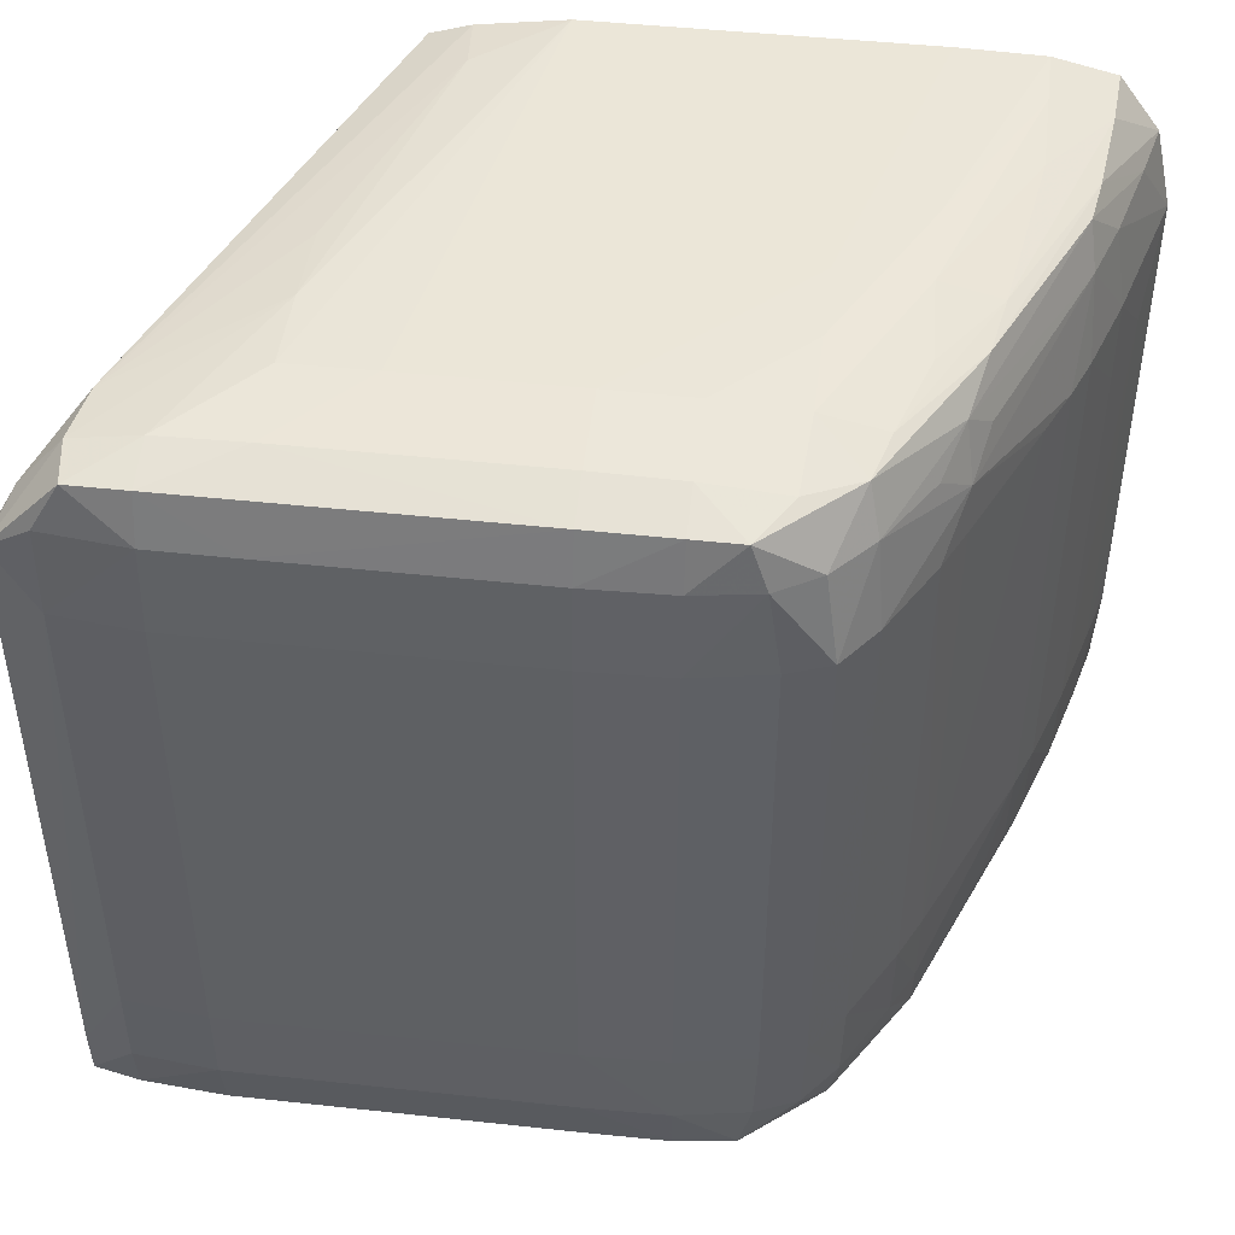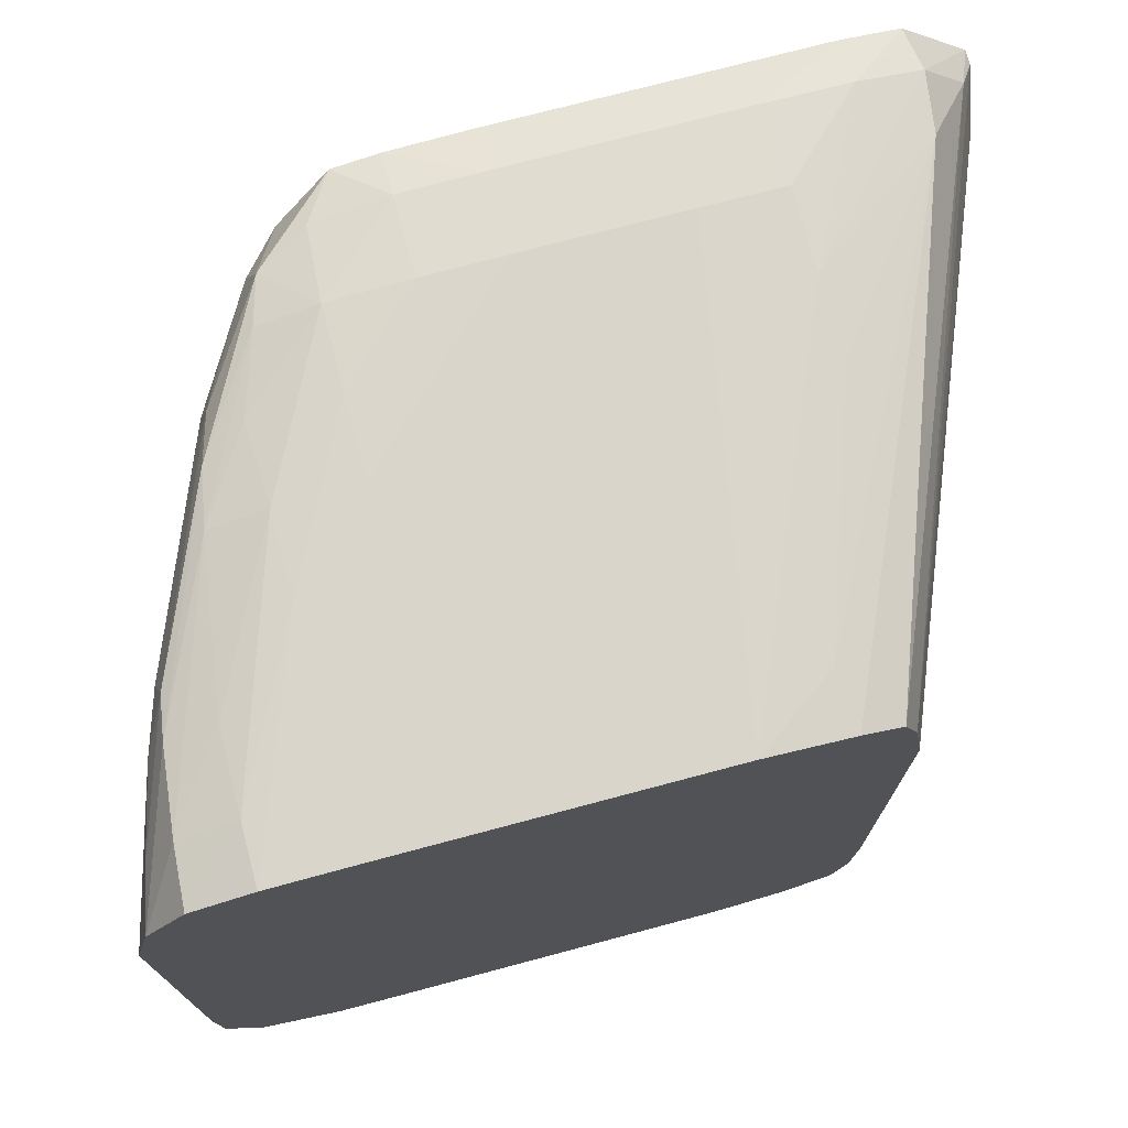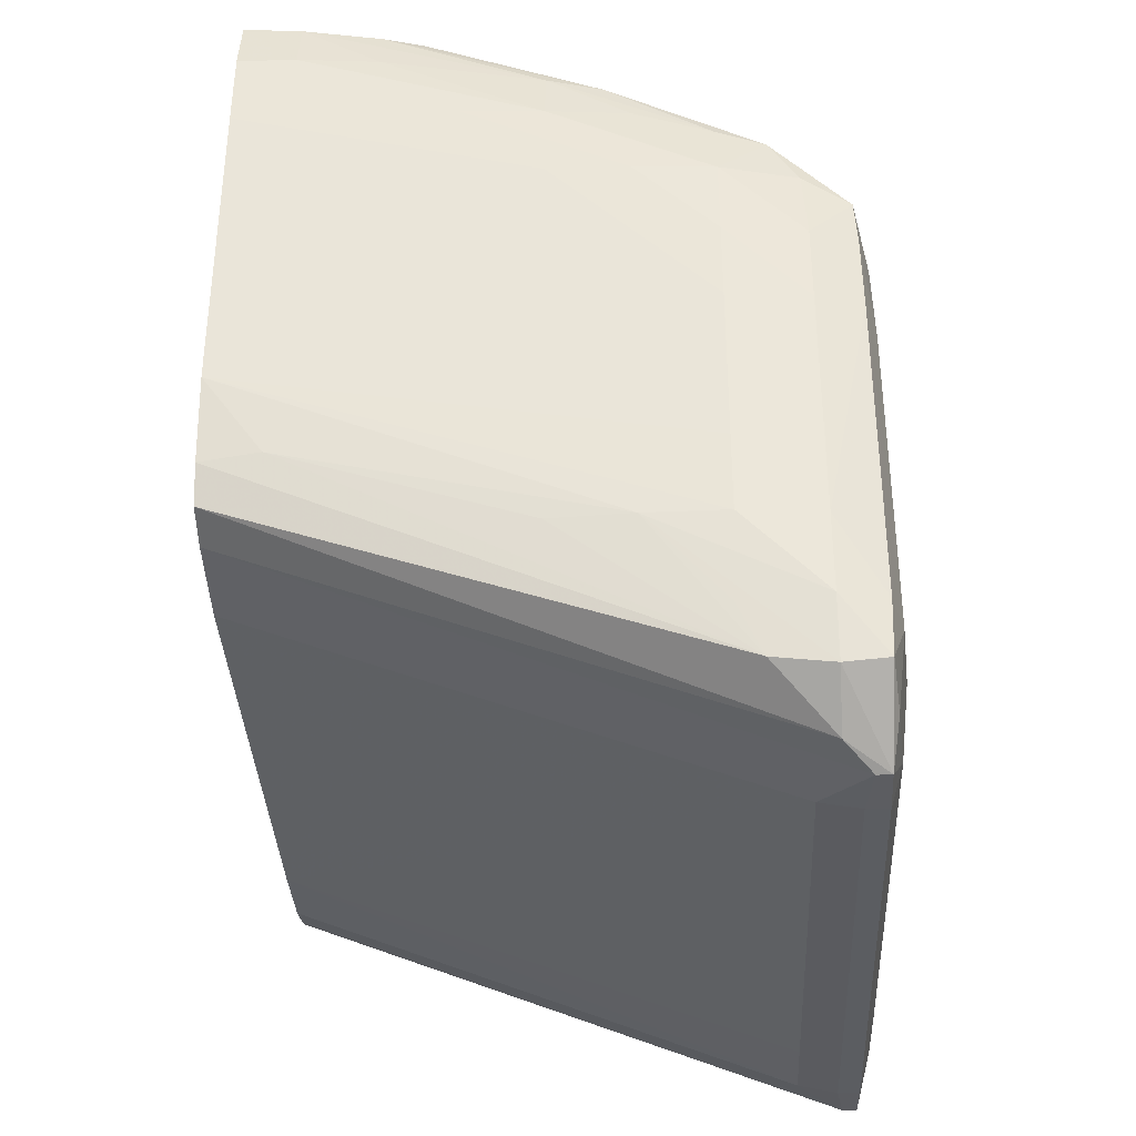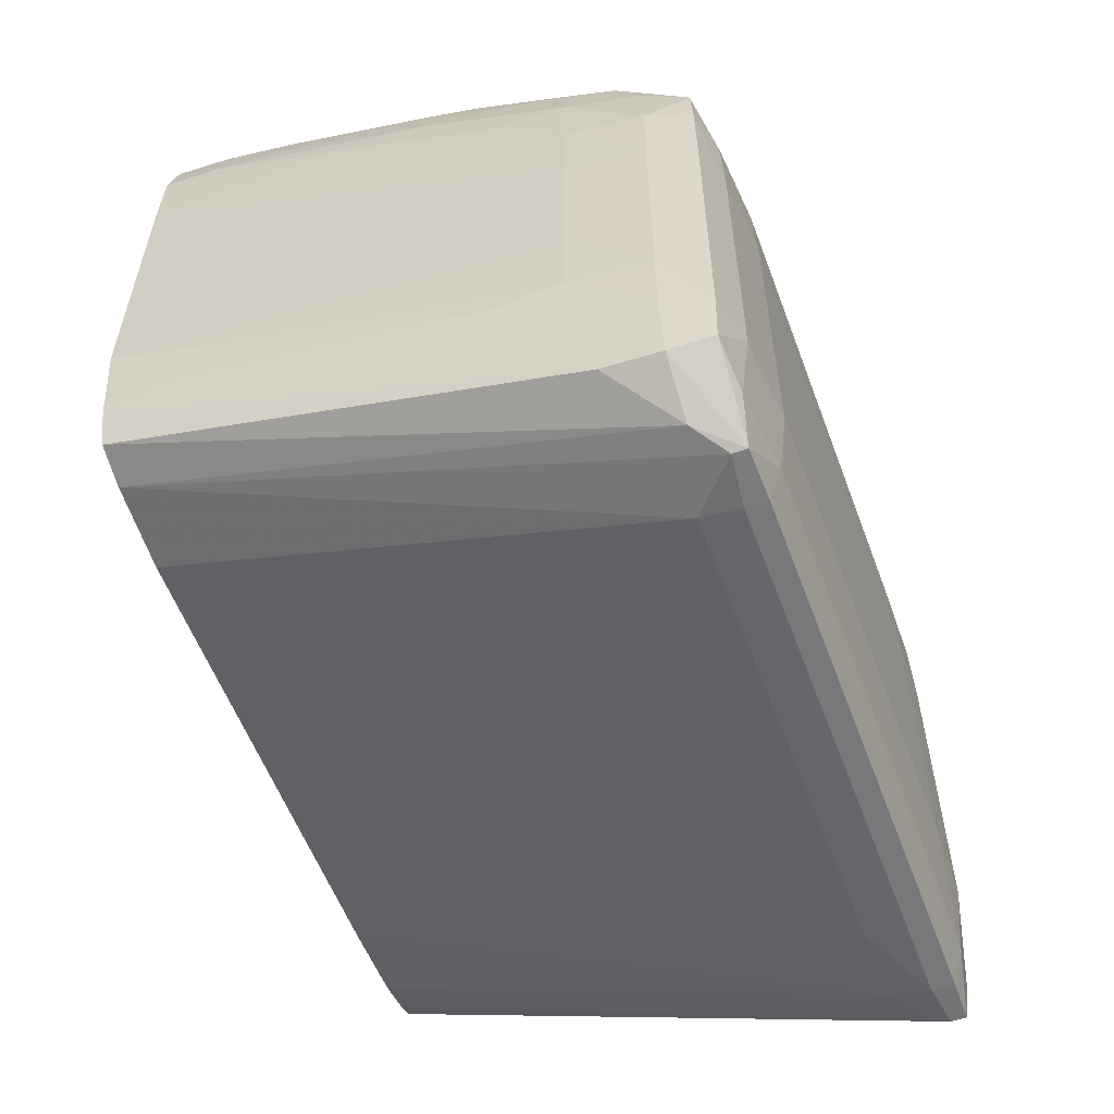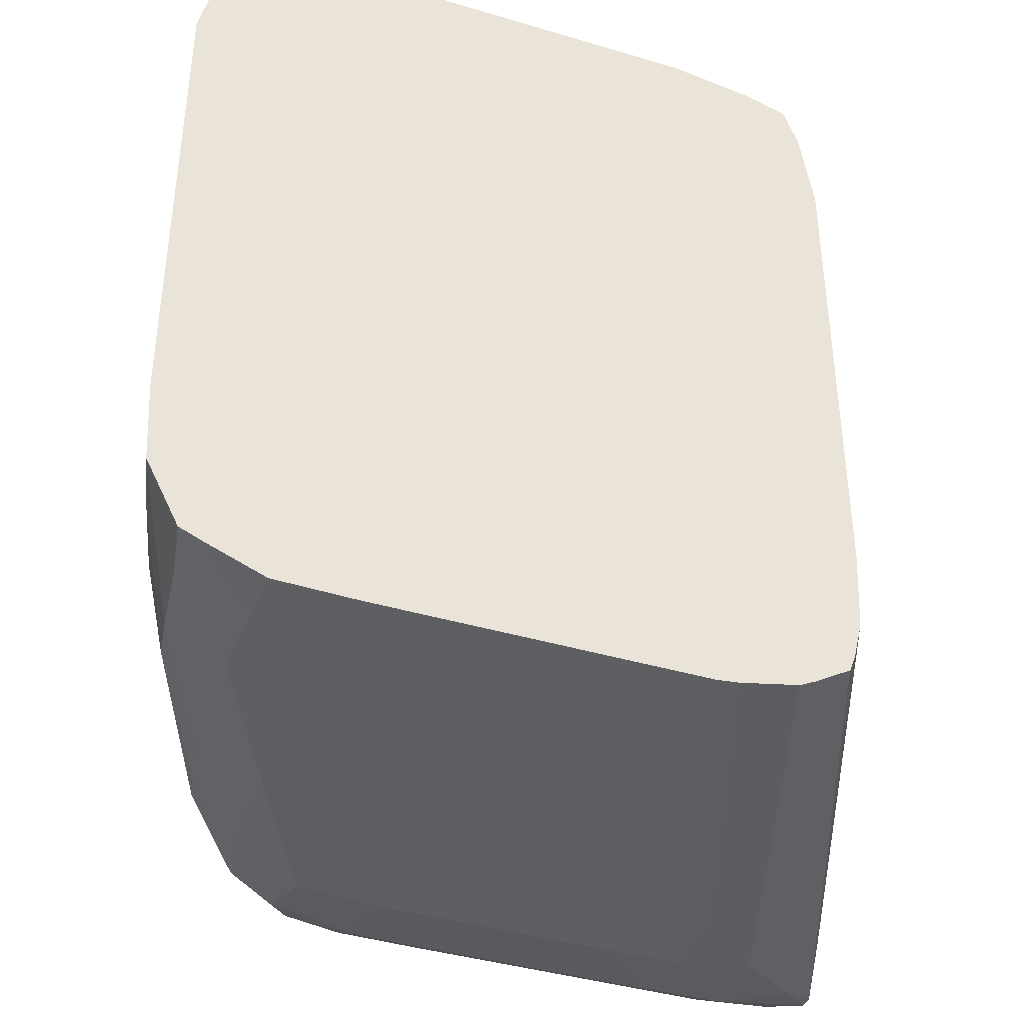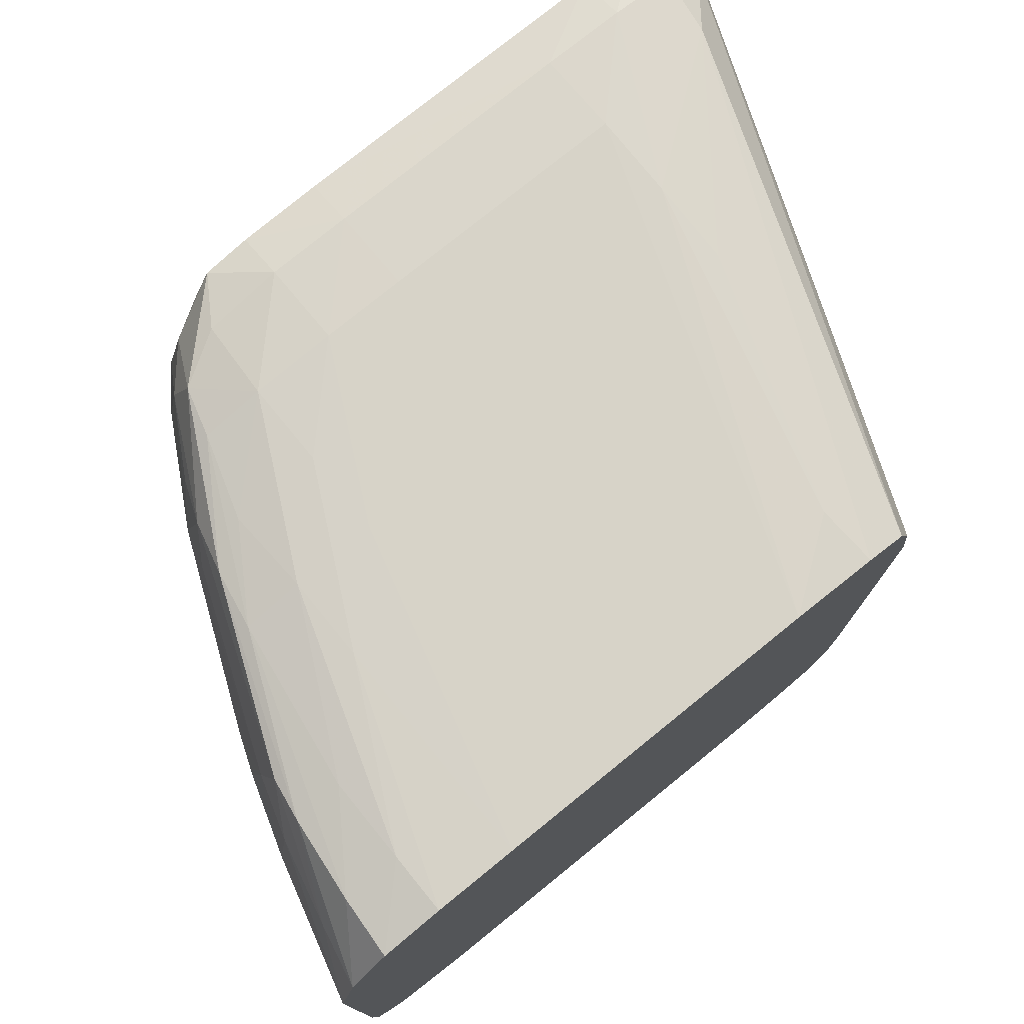
<metadata>
{"format":"obj","ext":"obj","renderer":"f3d","projection":"perspective","resolution":1024,"background":"white","views":[{"elev":46.1,"azim":-82.9,"up":"+Y"},{"elev":74.2,"azim":75.1,"up":"+Y"},{"elev":-35.9,"azim":-177.4,"up":"+Z"},{"elev":-57.3,"azim":-159.6,"up":"+Z"},{"elev":-39.9,"azim":69.7,"up":"+Y"},{"elev":77.0,"azim":51.0,"up":"+Y"}]}
</metadata>
<code>
v -0.007253 -0.005683 0.05396
v -0.007253 -0.009054 0.0438
v -0.007253 0.002538 0.04392
v -0.007253 0.0005984 0.0435
v -0.007253 0.001922 0.0437
v -0.01572 0.001843 0.04046
v -0.01478 0.002596 0.04124
v -0.01571 0.002614 0.04112
v -0.01637 0.001415 0.04017
v -0.01614 0.001415 0.04017
v -0.01604 0.0005984 0.04016
v -0.01542 0.0005984 0.04027
v -0.007253 -0.00694 0.04349
v -0.01541 -0.00694 0.04027
v -0.01605 -0.008196 0.04015
v -0.01542 -0.008196 0.04029
v -0.007253 -0.008196 0.04355
v -0.01614 -0.008901 0.04017
v -0.01638 -0.008901 0.04017
v -0.01572 -0.009146 0.04075
v -0.01445 -0.009111 0.04113
v -0.007253 -0.008797 0.0437
v -0.007253 -0.009387 0.04436
v -0.007253 -0.009511 0.04461
v -0.007253 -0.009739 0.04586
v -0.007253 -0.0097 0.04552
v -0.008169 -0.0096 0.04461
v -0.01445 -0.009548 0.04209
v -0.01319 -0.009675 0.04335
v -0.01445 -0.009719 0.04335
v -0.01571 -0.00953 0.04209
v -0.01645 -0.009015 0.04084
v -0.01658 -0.008196 0.04084
v -0.01671 -0.008196 0.04209
v -0.01668 -0.008323 0.04209
v -0.01651 -0.009089 0.04209
v -0.01571 -0.009548 0.04335
v -0.01651 -0.009089 0.04712
v -0.01668 -0.008323 0.04712
v -0.01671 -0.008196 0.04712
v -0.01674 -0.00694 0.04209
v -0.01674 -0.00694 0.04712
v -0.01668 -0.008196 0.04838
v -0.0165 -0.009083 0.04838
v -0.01571 -0.009548 0.04712
v -0.01571 -0.009535 0.04838
v -0.01445 -0.009735 0.04838
v -0.01445 -0.009741 0.04461
v -0.01194 -0.009736 0.04461
v -0.007253 -0.009741 0.05089
v -0.008169 -0.009741 0.05089
v -0.01068 -0.009729 0.05089
v -0.01319 -0.009711 0.04963
v -0.01445 -0.009643 0.04963
v -0.01194 -0.009652 0.05089
v -0.01319 -0.009403 0.05089
v -0.0154 -0.009043 0.05047
v -0.01433 -0.009118 0.05089
v -0.01319 -0.008974 0.05165
v -0.01194 -0.009196 0.05192
v -0.009425 -0.009565 0.05215
v -0.008169 -0.009697 0.05215
v -0.007253 -0.009713 0.05215
v -0.007253 -0.008196 0.0539
v -0.007253 -0.009204 0.05338
v -0.007253 -0.009351 0.05305
v -0.008169 -0.009239 0.0532
v -0.009425 -0.009113 0.05302
v -0.008169 -0.008196 0.05367
v -0.0103 -0.008945 0.05287
v -0.009425 -0.008196 0.05332
v -0.009425 -0.00694 0.05338
v -0.008169 -0.00694 0.05372
v -0.008169 -0.0006572 0.05372
v -0.007266 -0.00694 0.05396
v -0.007253 -0.00694 0.05396
v -0.007253 0.000612 0.05396
v -0.009425 0.0005984 0.05337
v -0.009425 -0.0006572 0.05337
v -0.0106 0.0005984 0.05298
v -0.0106 -0.00694 0.05299
v -0.01051 -0.008196 0.05295
v -0.01114 -0.008196 0.05271
v -0.01382 -0.008825 0.05152
v -0.0156 -0.008196 0.05059
v -0.01623 -0.008196 0.0501
v -0.01627 -0.00694 0.05014
v -0.01564 -0.00694 0.05062
v -0.0145 -0.008196 0.05122
v -0.01387 -0.008196 0.05154
v -0.01453 -0.00694 0.05125
v -0.0139 -0.00694 0.05156
v -0.01123 -0.00694 0.05274
v -0.01194 -0.008196 0.05238
v -0.01123 0.0005984 0.05274
v -0.01194 0.0005984 0.05243
v -0.01387 0.001364 0.05154
v -0.01034 0.001855 0.05288
v -0.009425 0.001855 0.05318
v -0.01006 0.002486 0.05278
v -0.008169 0.001855 0.05348
v -0.009425 0.002563 0.05288
v -0.007253 0.001838 0.05369
v -0.007253 0.002668 0.05308
v -0.008169 0.002655 0.05302
v -0.01194 0.002635 0.05177
v -0.01281 0.002553 0.05161
v -0.01365 0.002202 0.05141
v -0.01321 0.001812 0.05172
v -0.01436 0.001812 0.05115
v -0.01545 0.001855 0.05051
v -0.01519 0.002549 0.05035
v -0.01445 0.002631 0.05056
v -0.01445 0.002842 0.04963
v -0.01321 0.002689 0.05095
v -0.01194 0.002852 0.05089
v -0.009425 0.002774 0.05215
v -0.008169 0.002873 0.05215
v -0.007253 0.002888 0.05215
v -0.01068 0.002904 0.05089
v -0.01319 0.002907 0.04963
v -0.01194 0.002919 0.04963
v -0.007253 0.002921 0.05089
v -0.007253 0.00292 0.04586
v -0.01445 0.002921 0.04461
v -0.01445 0.002921 0.04712
v -0.01445 0.002912 0.04838
v -0.01571 0.00278 0.04838
v -0.01565 0.002632 0.04956
v -0.01638 0.002531 0.04909
v -0.01642 0.002569 0.04838
v -0.0166 0.001855 0.04838
v -0.01664 0.001855 0.04712
v -0.01643 0.002584 0.04712
v -0.01571 0.002803 0.04712
v -0.01571 0.002803 0.04335
v -0.01445 0.00291 0.04335
v -0.01319 0.002895 0.04335
v -0.01571 0.002774 0.04209
v -0.0144 0.002718 0.04203
v -0.01194 0.002822 0.04335
v -0.008169 0.002812 0.04461
v -0.007253 0.002727 0.04453
v -0.0164 0.002546 0.04122
v -0.01647 0.001843 0.04082
v -0.01663 0.001855 0.04209
v -0.01643 0.00258 0.04209
v -0.01664 0.001855 0.04335
v -0.01674 0.0005988 0.04209
v -0.01659 0.0005984 0.04084
v -0.01639 0.0005984 0.04016
v -0.0164 -0.008196 0.04015
v -0.01659 -0.00694 0.04084
v -0.01668 -0.00694 0.0416
v -0.01674 0.0005988 0.04712
v -0.01668 0.001298 0.04712
v -0.0167 0.0005988 0.04838
v -0.0167 -0.00694 0.04838
v -0.01668 -0.00694 0.04848
v -0.0165 -0.008196 0.04947
v -0.01644 -0.008993 0.04929
v -0.0165 -0.00694 0.04952
v -0.0165 0.0005984 0.04952
v -0.01627 0.0005984 0.05014
v -0.01564 0.0005984 0.05062
v -0.01452 0.0005984 0.05125
v -0.0139 0.0005984 0.05155
v -0.01608 0.001855 0.04995
v -0.01645 0.001855 0.04933
v -0.01577 -0.009235 0.04968
f 138 140 8
f 138 8 139
f 125 136 135
f 138 139 137
f 138 137 124
f 125 124 137
f 125 137 136
f 131 128 135
f 126 135 127
f 128 127 135
f 131 135 134
f 131 134 133
f 131 133 132
f 138 7 140
f 131 132 130
f 131 130 128
f 126 125 135
f 138 141 7
f 77 1 104
f 142 7 141
f 147 134 136
f 128 130 129
f 147 136 139
f 147 139 144
f 147 144 146
f 146 144 145
f 145 144 9
f 8 9 144
f 142 141 138
f 8 144 139
f 104 1 3
f 119 104 124
f 124 104 3
f 143 3 7
f 143 124 3
f 142 138 124
f 142 124 143
f 142 143 7
f 140 7 8
f 128 129 114
f 113 114 112
f 115 116 114
f 113 112 107
f 108 107 112
f 108 112 111
f 110 108 111
f 110 111 97
f 110 97 108
f 109 108 97
f 109 97 98
f 109 98 108
f 98 100 108
f 108 100 107
f 102 107 100
f 102 106 107
f 102 105 106
f 102 103 105
f 105 103 104
f 147 148 134
f 113 115 114
f 106 115 113
f 106 116 115
f 106 117 116
f 121 114 116
f 121 127 114
f 122 127 121
f 122 126 127
f 122 123 126
f 123 125 126
f 123 124 125
f 123 119 124
f 128 114 127
f 120 119 123
f 120 122 121
f 120 121 116
f 120 116 118
f 120 118 119
f 118 104 119
f 105 104 118
f 105 118 117
f 105 117 106
f 120 123 122
f 147 146 148
f 169 163 164
f 146 150 149
f 57 86 161
f 91 88 89
f 159 163 157
f 129 112 114
f 129 130 112
f 168 111 112
f 168 112 130
f 169 168 130
f 132 169 130
f 132 157 169
f 169 157 163
f 169 164 168
f 168 164 111
f 165 111 164
f 165 97 111
f 96 92 93
f 166 91 92
f 170 57 161
f 167 166 92
f 170 54 57
f 170 161 46
f 103 77 104
f 49 30 25
f 79 78 80
f 106 113 107
f 118 116 117
f 137 139 136
f 134 135 136
f 150 152 153
f 41 33 34
f 41 154 33
f 134 148 133
f 156 148 149
f 156 133 148
f 132 133 156
f 47 54 46
f 44 161 43
f 44 46 161
f 170 46 54
f 167 92 96
f 167 96 97
f 167 97 166
f 155 149 42
f 41 42 149
f 41 149 154
f 154 149 150
f 154 150 153
f 154 153 33
f 33 153 152
f 19 33 152
f 19 152 15
f 11 12 15
f 11 15 152
f 151 9 11
f 151 11 152
f 151 152 150
f 151 150 9
f 150 145 9
f 146 145 150
f 155 156 149
f 155 132 156
f 155 157 132
f 155 42 157
f 166 97 165
f 166 165 91
f 91 165 88
f 87 88 165
f 87 165 164
f 87 164 163
f 162 87 163
f 162 163 159
f 146 149 148
f 162 159 160
f 160 86 87
f 160 161 86
f 160 43 161
f 158 42 43
f 158 43 160
f 158 160 159
f 158 159 157
f 158 157 42
f 162 160 87
f 99 78 77
f 19 20 31
f 101 77 103
f 40 41 34
f 40 34 39
f 39 34 35
f 36 39 35
f 36 38 39
f 36 37 38
f 36 31 37
f 32 31 36
f 32 36 35
f 32 35 34
f 32 34 33
f 32 33 19
f 32 19 31
f 101 99 77
f 24 20 21
f 24 28 20
f 28 31 20
f 40 42 41
f 28 30 31
f 40 43 42
f 40 39 44
f 53 54 47
f 53 47 52
f 47 51 52
f 47 48 51
f 48 50 51
f 48 25 50
f 48 49 25
f 48 30 49
f 48 31 30
f 37 31 48
f 45 38 37
f 45 37 48
f 45 48 47
f 45 47 46
f 45 46 44
f 45 44 38
f 39 38 44
f 40 44 43
f 53 52 54
f 29 30 28
f 26 25 29
f 14 13 16
f 14 16 15
f 14 15 12
f 14 12 13
f 12 4 13
f 12 5 4
f 10 6 5
f 10 5 12
f 10 12 11
f 10 11 9
f 10 9 6
f 6 8 7
f 6 7 3
f 6 3 5
f 5 3 4
f 4 3 2
f 2 3 1
f 17 16 13
f 29 25 30
f 18 16 17
f 18 19 15
f 26 29 28
f 27 26 28
f 27 28 24
f 27 24 26
f 26 24 25
f 24 2 25
f 23 2 24
f 23 24 21
f 23 21 2
f 13 4 2
f 17 13 2
f 22 17 2
f 18 17 22
f 18 22 2
f 18 2 21
f 18 21 20
f 18 20 19
f 18 15 16
f 55 54 52
f 6 9 8
f 56 57 54
f 90 91 89
f 90 89 84
f 85 84 89
f 85 89 88
f 85 88 87
f 85 87 86
f 85 86 57
f 85 57 84
f 57 59 84
f 68 60 61
f 68 70 60
f 70 84 59
f 70 83 84
f 70 82 83
f 71 82 70
f 71 81 82
f 71 72 81
f 90 92 91
f 72 80 81
f 90 93 92
f 94 83 93
f 56 54 55
f 101 103 102
f 101 102 100
f 101 100 99
f 99 100 98
f 99 98 78
f 98 80 78
f 95 81 80
f 95 80 98
f 95 98 97
f 95 97 96
f 95 96 93
f 95 93 81
f 82 81 83
f 83 81 93
f 94 90 84
f 94 84 83
f 94 93 90
f 72 79 80
f 70 59 60
f 79 74 78
f 66 62 63
f 66 63 65
f 65 63 64
f 64 63 1
f 63 2 1
f 25 2 63
f 72 74 79
f 50 63 51
f 67 62 66
f 52 51 63
f 55 52 62
f 55 62 61
f 55 61 60
f 56 55 60
f 58 56 60
f 58 60 59
f 58 59 57
f 58 57 56
f 52 63 62
f 67 61 62
f 50 25 63
f 67 64 68
f 78 74 77
f 67 68 61
f 76 64 1
f 76 1 75
f 76 75 64
f 69 64 75
f 73 69 75
f 73 75 1
f 74 1 77
f 73 74 72
f 73 1 74
f 67 65 64
f 69 68 64
f 69 70 68
f 67 66 65
f 69 72 71
f 73 72 69
f 69 71 70

</code>
